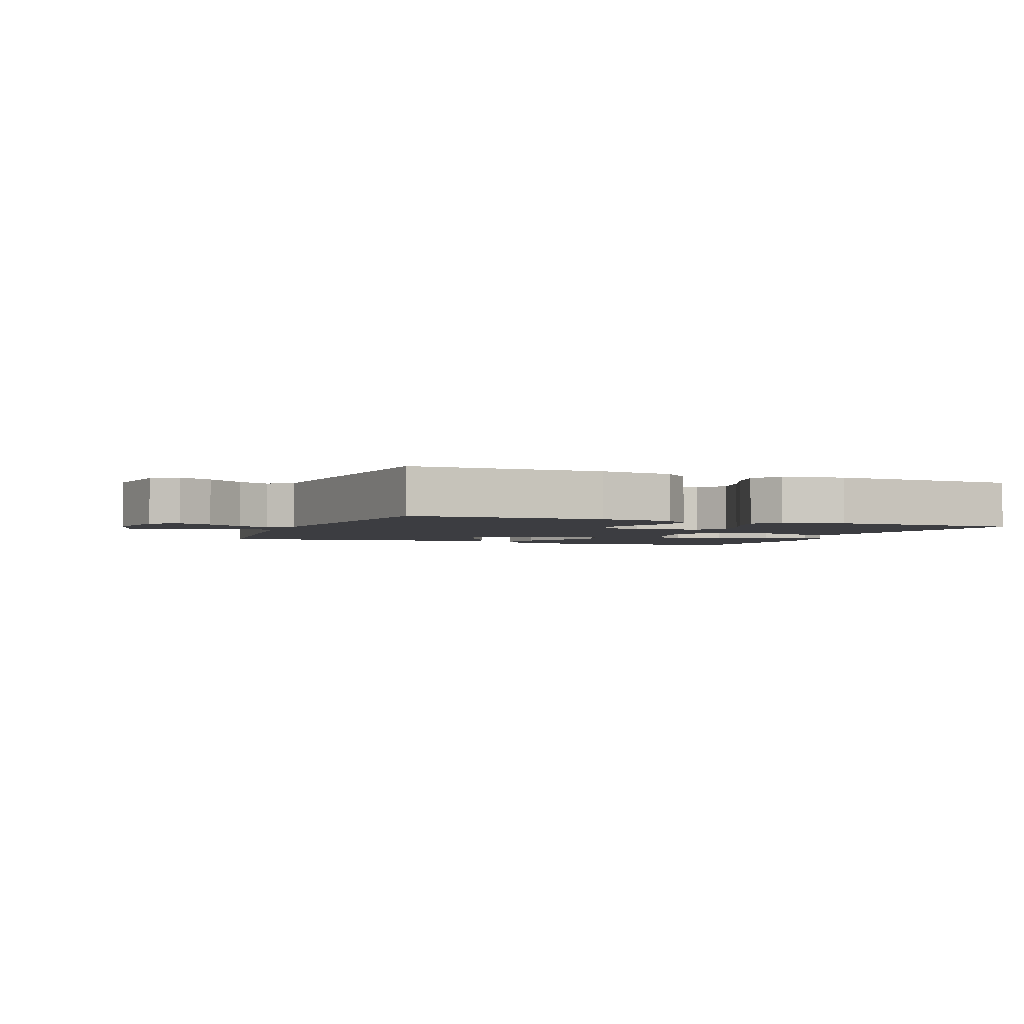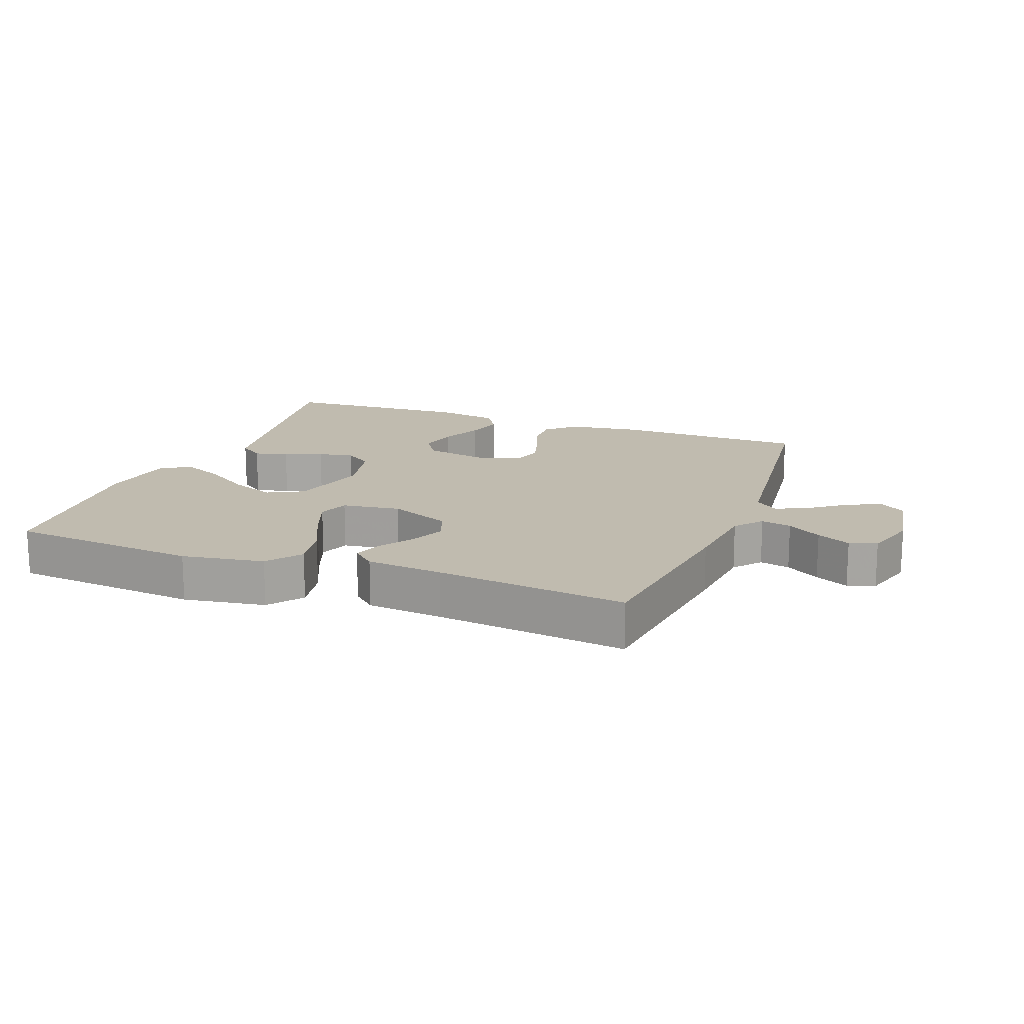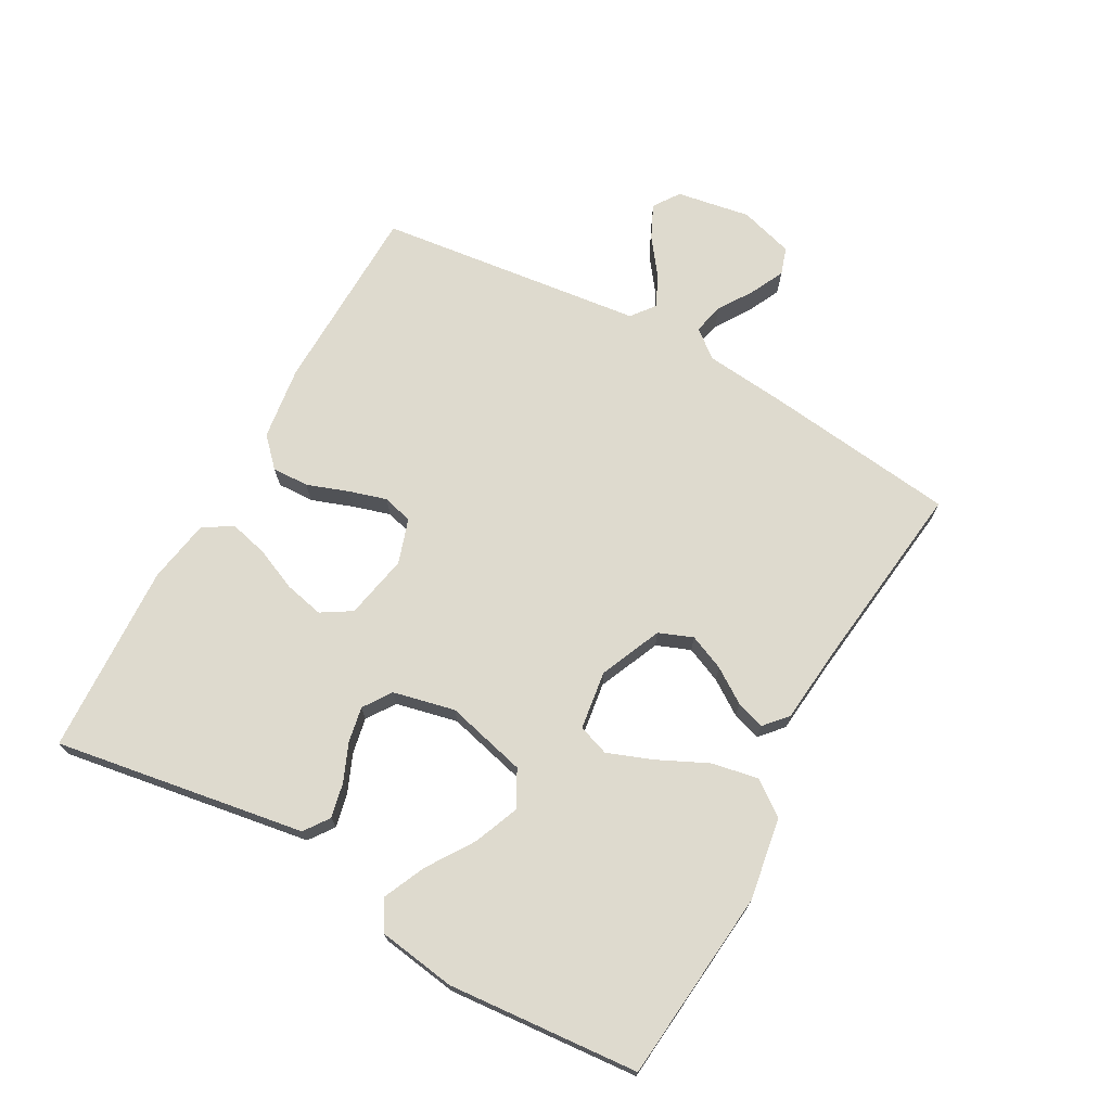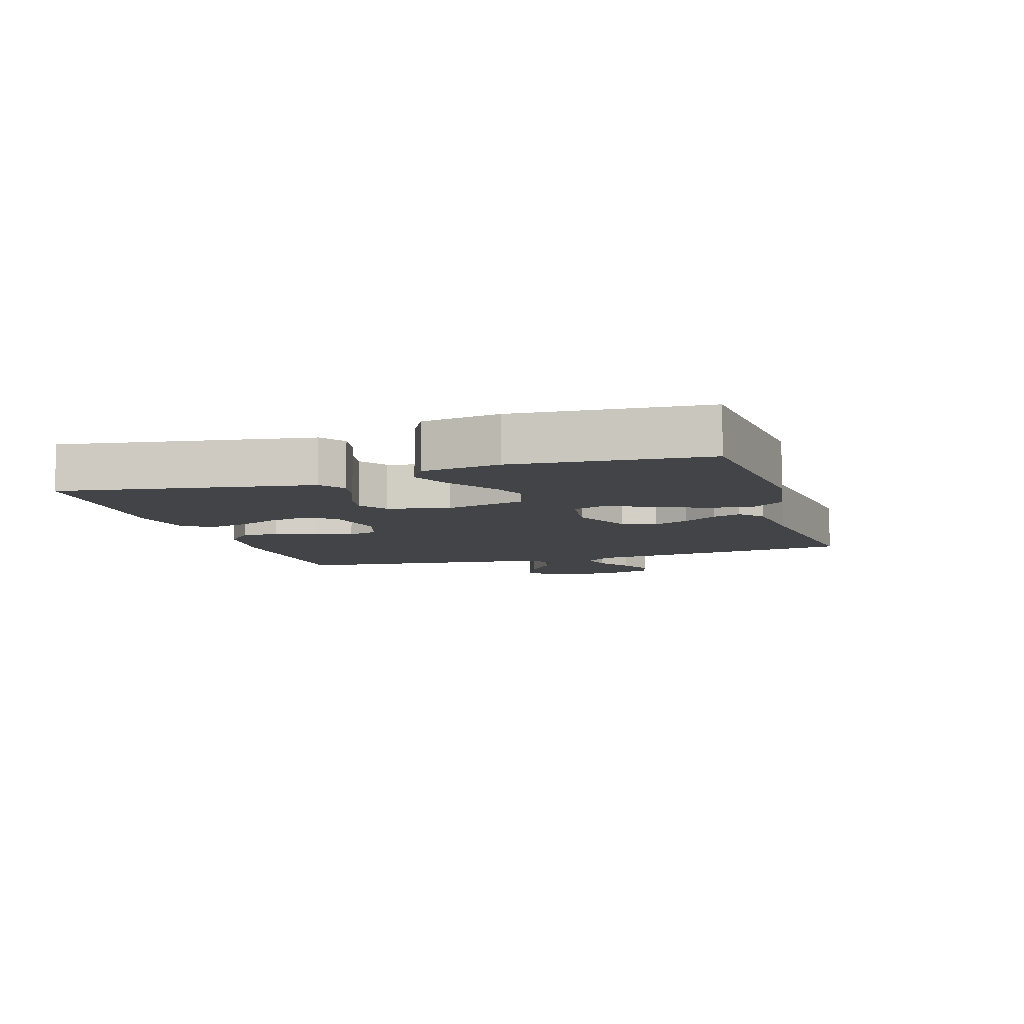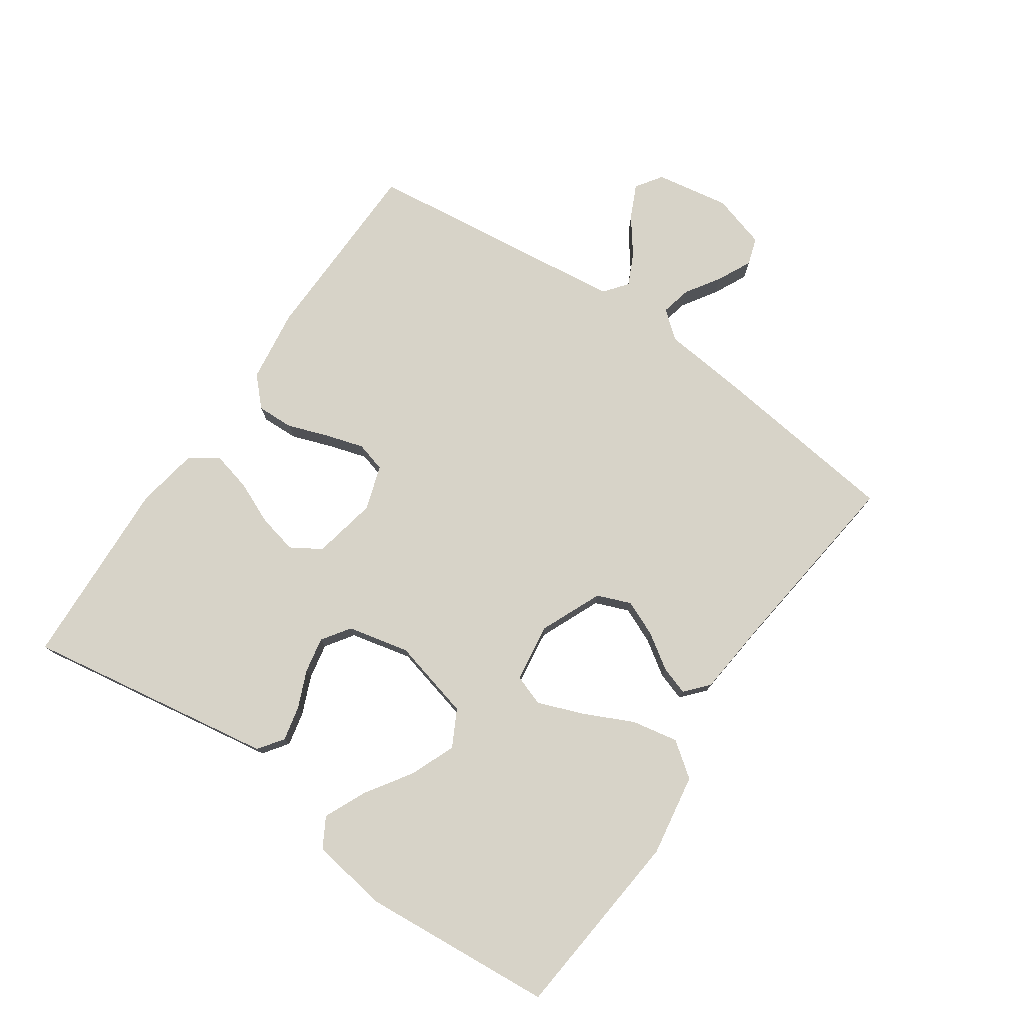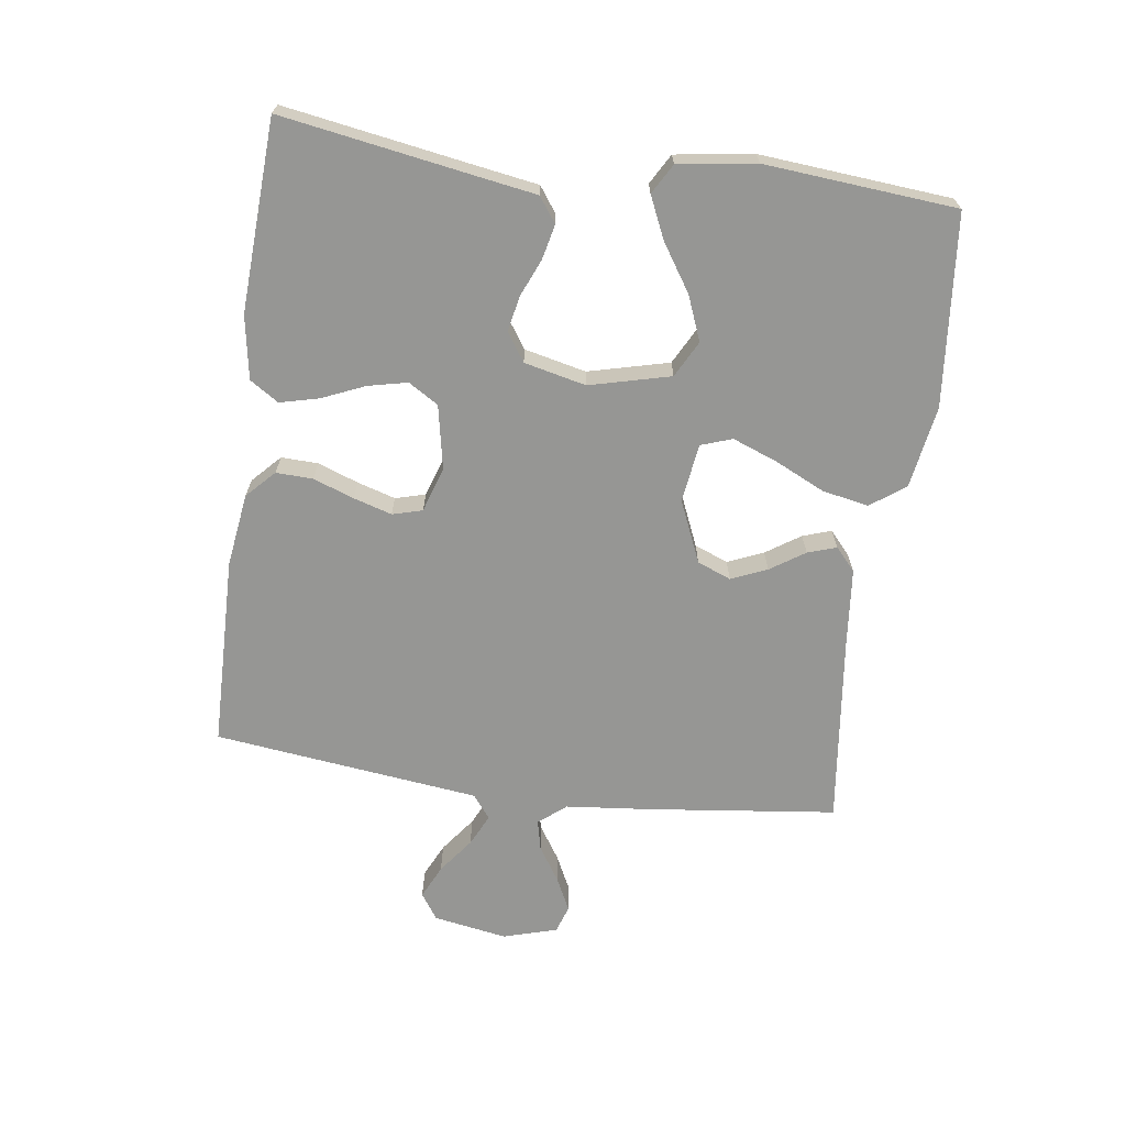
<metadata>
{"format":"obj","ext":"obj","renderer":"f3d","projection":"perspective","resolution":1024,"background":"white","views":[{"elev":-2.8,"azim":-21.4,"up":"+Y"},{"elev":16.0,"azim":-159.2,"up":"+Y"},{"elev":71.2,"azim":119.1,"up":"+Y"},{"elev":-8.2,"azim":107.4,"up":"+Y"},{"elev":76.9,"azim":124.6,"up":"+Y"},{"elev":-67.7,"azim":82.1,"up":"+Y"}]}
</metadata>
<code>
v 0.5 0.07 0.5
v 0.451 0.07 0.2
v 0.436 0.07 0.107
v 0.397 0.07 0.079
v 0.343 0.07 0.091
v 0.284 0.07 0.116
v 0.228 0.07 0.127
v 0.184 0.07 0.097
v 0.162 0.07 0
v 0.194 0.07 -0.127
v 0.251 0.07 -0.157
v 0.321 0.07 -0.129
v 0.394 0.07 -0.081
v 0.46 0.07 -0.051
v 0.507 0.07 -0.078
v 0.525 0.07 -0.2
v 0.5 0.07 -0.5
v 0.2 0.07 -0.529
v 0.071 0.07 -0.508
v 0.031 0.07 -0.454
v 0.045 0.07 -0.381
v 0.082 0.07 -0.303
v 0.109 0.07 -0.232
v 0.092 0.07 -0.183
v 0 0.07 -0.17
v -0.097 0.07 -0.212
v -0.118 0.07 -0.265
v -0.094 0.07 -0.321
v -0.058 0.07 -0.375
v -0.043 0.07 -0.42
v -0.079 0.07 -0.452
v -0.2 0.07 -0.464
v -0.5 0.07 -0.5
v -0.536 0.07 -0.2
v -0.549 0.07 -0.07
v -0.584 0.07 -0.027
v -0.632 0.07 -0.038
v -0.686 0.07 -0.073
v -0.739 0.07 -0.099
v -0.782 0.07 -0.085
v -0.807 0.07 0
v -0.787 0.07 0.116
v -0.746 0.07 0.144
v -0.693 0.07 0.119
v -0.637 0.07 0.077
v -0.587 0.07 0.053
v -0.55 0.07 0.082
v -0.536 0.07 0.2
v -0.5 0.07 0.5
v -0.2 0.07 0.506
v -0.084 0.07 0.49
v -0.04 0.07 0.448
v -0.042 0.07 0.39
v -0.065 0.07 0.326
v -0.083 0.07 0.266
v -0.07 0.07 0.219
v 0 0.07 0.196
v 0.101 0.07 0.216
v 0.13 0.07 0.263
v 0.116 0.07 0.325
v 0.087 0.07 0.392
v 0.072 0.07 0.453
v 0.101 0.07 0.498
v 0.2 0.07 0.515
v 0.5 0 0.5
v 0.451 0 0.2
v 0.436 0 0.107
v 0.397 0 0.079
v 0.343 0 0.091
v 0.284 0 0.116
v 0.228 0 0.127
v 0.184 0 0.097
v 0.162 0 0
v 0.194 0 -0.127
v 0.251 0 -0.157
v 0.321 0 -0.129
v 0.394 0 -0.081
v 0.46 0 -0.051
v 0.507 0 -0.078
v 0.525 0 -0.2
v 0.5 0 -0.5
v 0.2 0 -0.529
v 0.071 0 -0.508
v 0.031 0 -0.454
v 0.045 0 -0.381
v 0.082 0 -0.303
v 0.109 0 -0.232
v 0.092 0 -0.183
v 0 0 -0.17
v -0.097 0 -0.212
v -0.118 0 -0.265
v -0.094 0 -0.321
v -0.058 0 -0.375
v -0.043 0 -0.42
v -0.079 0 -0.452
v -0.2 0 -0.464
v -0.5 0 -0.5
v -0.536 0 -0.2
v -0.549 0 -0.07
v -0.584 0 -0.027
v -0.632 0 -0.038
v -0.686 0 -0.073
v -0.739 0 -0.099
v -0.782 0 -0.085
v -0.807 0 0
v -0.787 0 0.116
v -0.746 0 0.144
v -0.693 0 0.119
v -0.637 0 0.077
v -0.587 0 0.053
v -0.55 0 0.082
v -0.536 0 0.2
v -0.5 0 0.5
v -0.2 0 0.506
v -0.084 0 0.49
v -0.04 0 0.448
v -0.042 0 0.39
v -0.065 0 0.326
v -0.083 0 0.266
v -0.07 0 0.219
v 0 0 0.196
v 0.101 0 0.216
v 0.13 0 0.263
v 0.116 0 0.325
v 0.087 0 0.392
v 0.072 0 0.453
v 0.101 0 0.498
v 0.2 0 0.515
f 64 1 2
f 63 64 2
f 62 63 2
f 61 62 2
f 60 61 2
f 4 5 6
f 3 4 6
f 2 3 6
f 60 2 6
f 59 60 6
f 58 59 6 7
f 57 58 7 8
f 56 57 8 9
f 52 53 54
f 51 52 54
f 50 51 54
f 49 50 54
f 48 49 54
f 47 48 54
f 46 47 54 55
f 43 44 45
f 42 43 45
f 41 42 45
f 40 41 45
f 39 40 45
f 38 39 45
f 37 38 45
f 36 37 45 46
f 46 55 56
f 36 46 56
f 35 36 56
f 34 35 56
f 33 34 56
f 32 33 56
f 30 31 32
f 29 30 32
f 28 29 32
f 20 21 22
f 19 20 22
f 18 19 22
f 17 18 22
f 16 17 22
f 15 16 22
f 14 15 22
f 13 14 22
f 12 13 22
f 11 12 22 23
f 10 11 23 24
f 10 24 25
f 9 10 25
f 56 9 25
f 27 28 32
f 26 27 32 56
f 25 26 56
f 66 65 128
f 66 128 127
f 66 127 126
f 66 126 125
f 66 125 124
f 70 69 68
f 70 68 67
f 70 67 66
f 70 66 124
f 70 124 123
f 71 70 123 122
f 72 71 122 121
f 73 72 121 120
f 118 117 116
f 118 116 115
f 118 115 114
f 118 114 113
f 118 113 112
f 118 112 111
f 119 118 111 110
f 109 108 107
f 109 107 106
f 109 106 105
f 109 105 104
f 109 104 103
f 109 103 102
f 109 102 101
f 110 109 101 100
f 120 119 110
f 120 110 100
f 120 100 99
f 120 99 98
f 120 98 97
f 120 97 96
f 96 95 94
f 96 94 93
f 96 93 92
f 86 85 84
f 86 84 83
f 86 83 82
f 86 82 81
f 86 81 80
f 86 80 79
f 86 79 78
f 86 78 77
f 86 77 76
f 87 86 76 75
f 88 87 75 74
f 89 88 74
f 89 74 73
f 89 73 120
f 96 92 91
f 120 96 91 90
f 120 90 89
f 1 65 66 2
f 2 66 67 3
f 3 67 68 4
f 4 68 69 5
f 5 69 70 6
f 6 70 71 7
f 7 71 72 8
f 8 72 73 9
f 9 73 74 10
f 10 74 75 11
f 11 75 76 12
f 12 76 77 13
f 13 77 78 14
f 14 78 79 15
f 15 79 80 16
f 16 80 81 17
f 17 81 82 18
f 18 82 83 19
f 19 83 84 20
f 20 84 85 21
f 21 85 86 22
f 22 86 87 23
f 23 87 88 24
f 24 88 89 25
f 25 89 90 26
f 26 90 91 27
f 27 91 92 28
f 28 92 93 29
f 29 93 94 30
f 30 94 95 31
f 31 95 96 32
f 32 96 97 33
f 33 97 98 34
f 34 98 99 35
f 35 99 100 36
f 36 100 101 37
f 37 101 102 38
f 38 102 103 39
f 39 103 104 40
f 40 104 105 41
f 41 105 106 42
f 42 106 107 43
f 43 107 108 44
f 44 108 109 45
f 45 109 110 46
f 46 110 111 47
f 47 111 112 48
f 48 112 113 49
f 49 113 114 50
f 50 114 115 51
f 51 115 116 52
f 52 116 117 53
f 53 117 118 54
f 54 118 119 55
f 55 119 120 56
f 56 120 121 57
f 57 121 122 58
f 58 122 123 59
f 59 123 124 60
f 60 124 125 61
f 61 125 126 62
f 62 126 127 63
f 63 127 128 64
f 64 128 65 1

</code>
